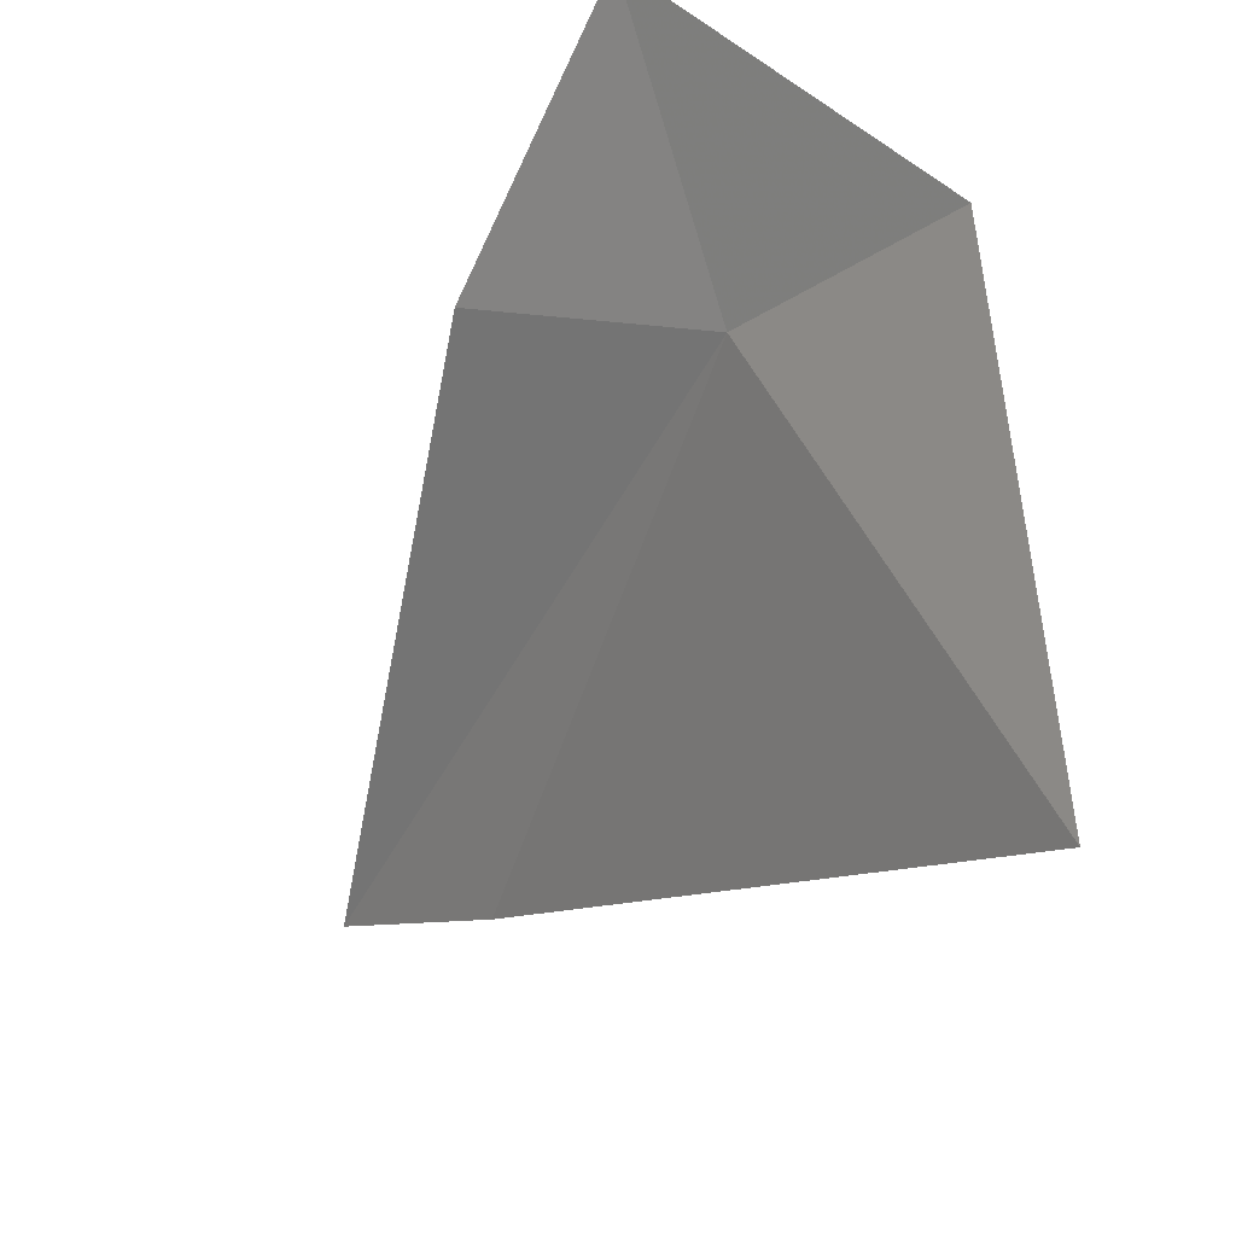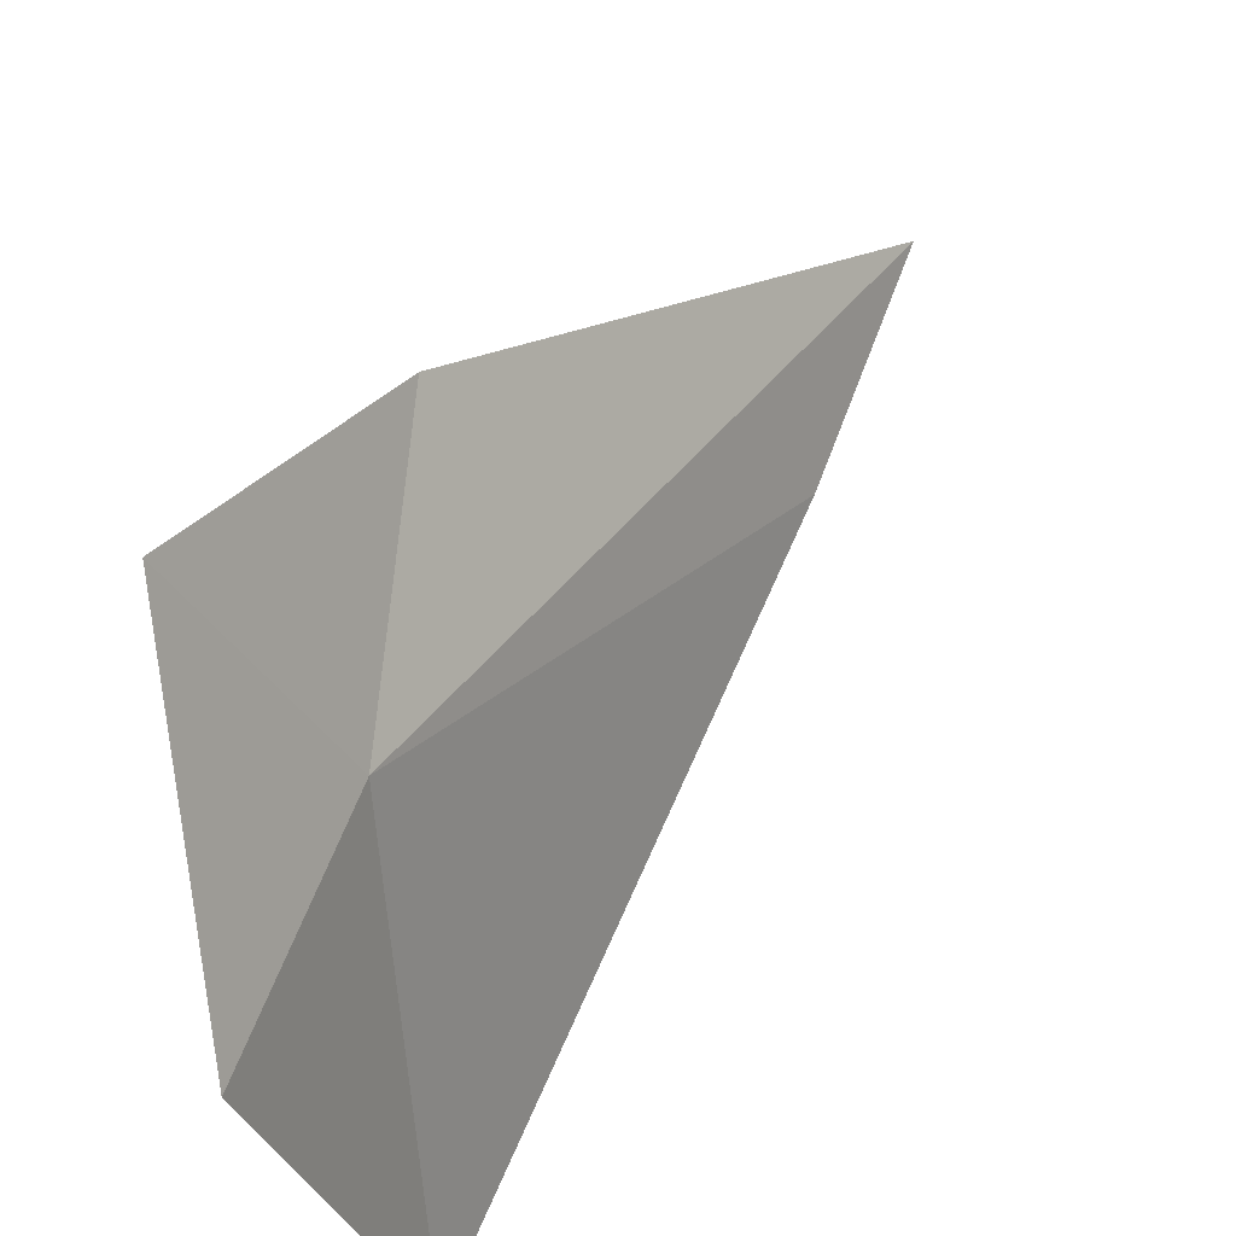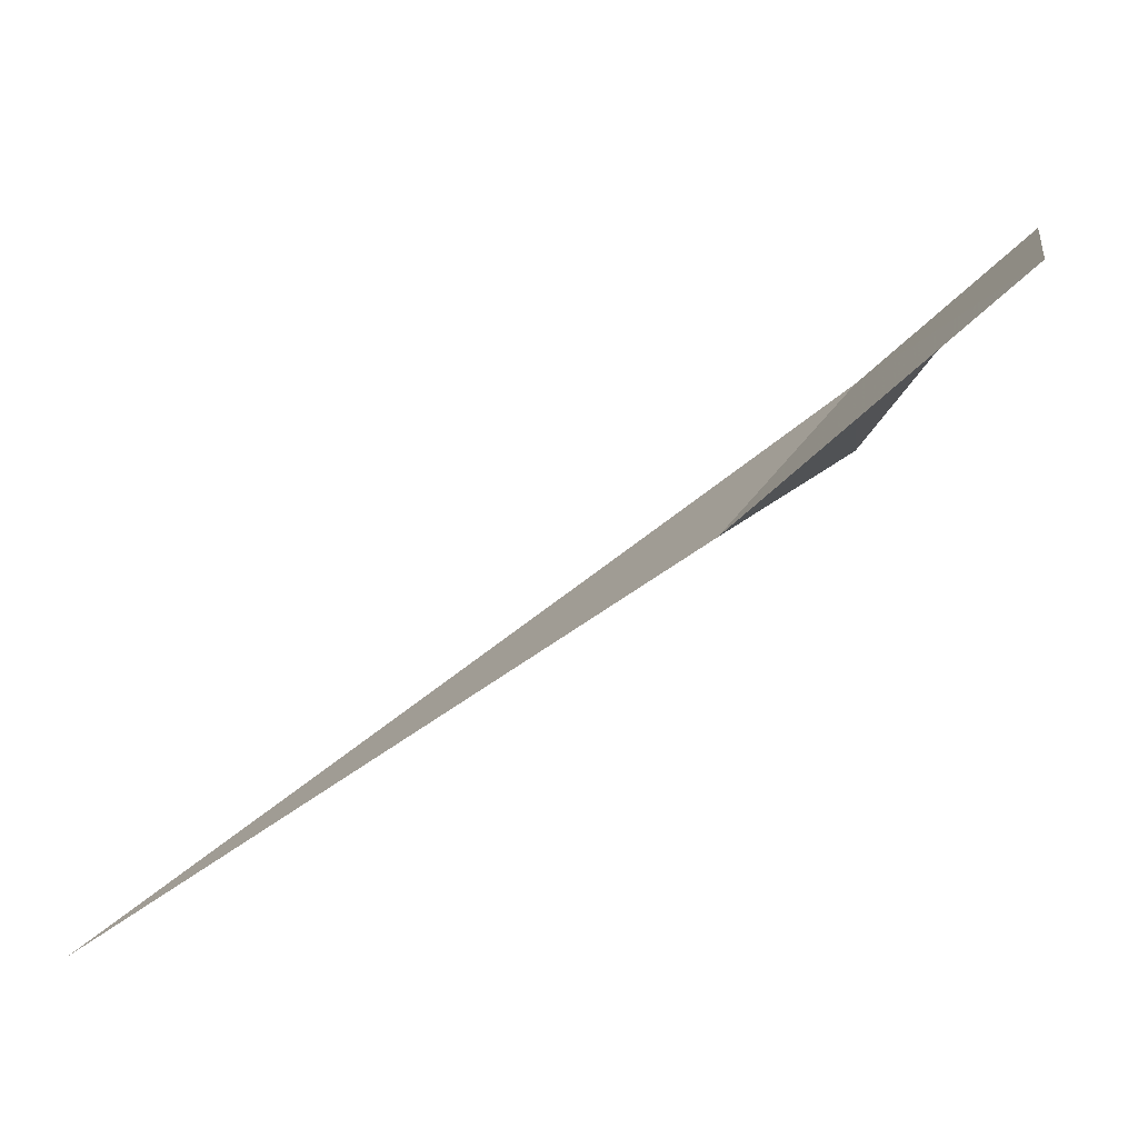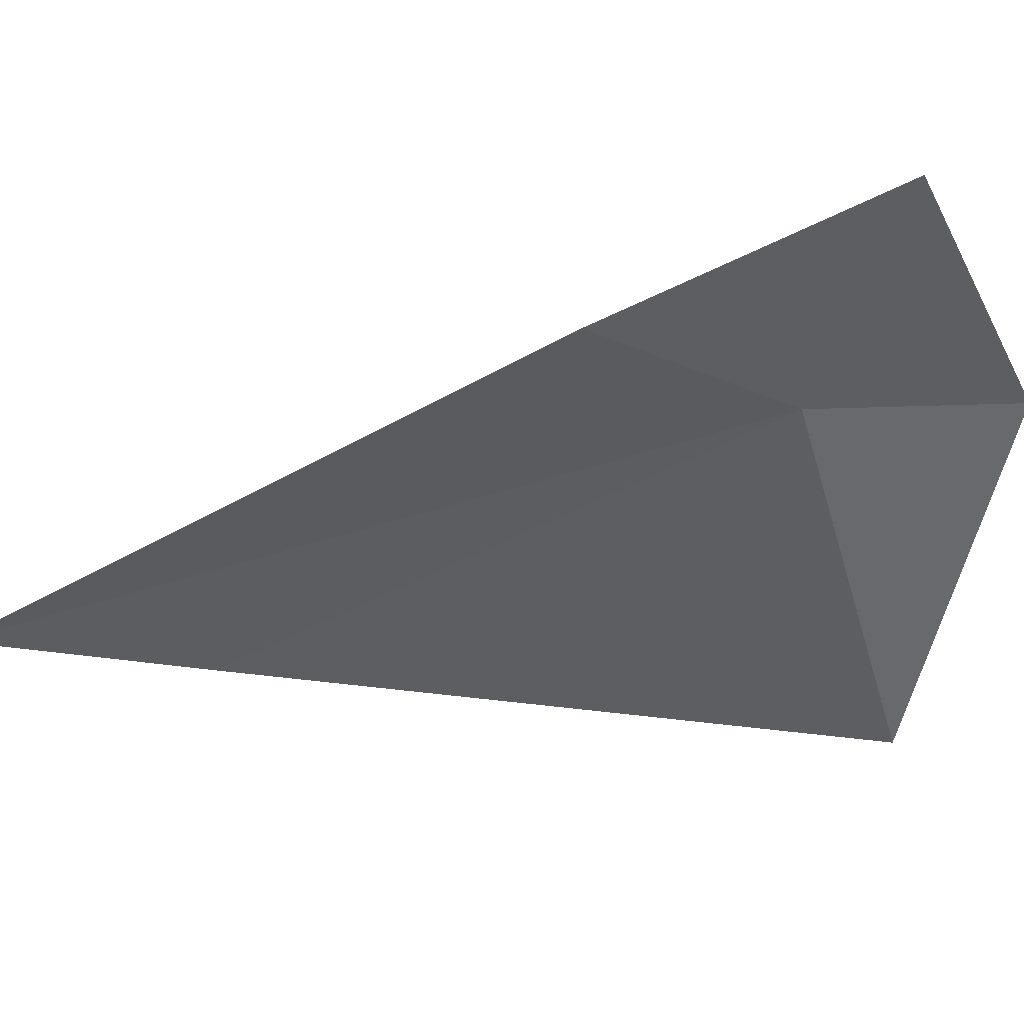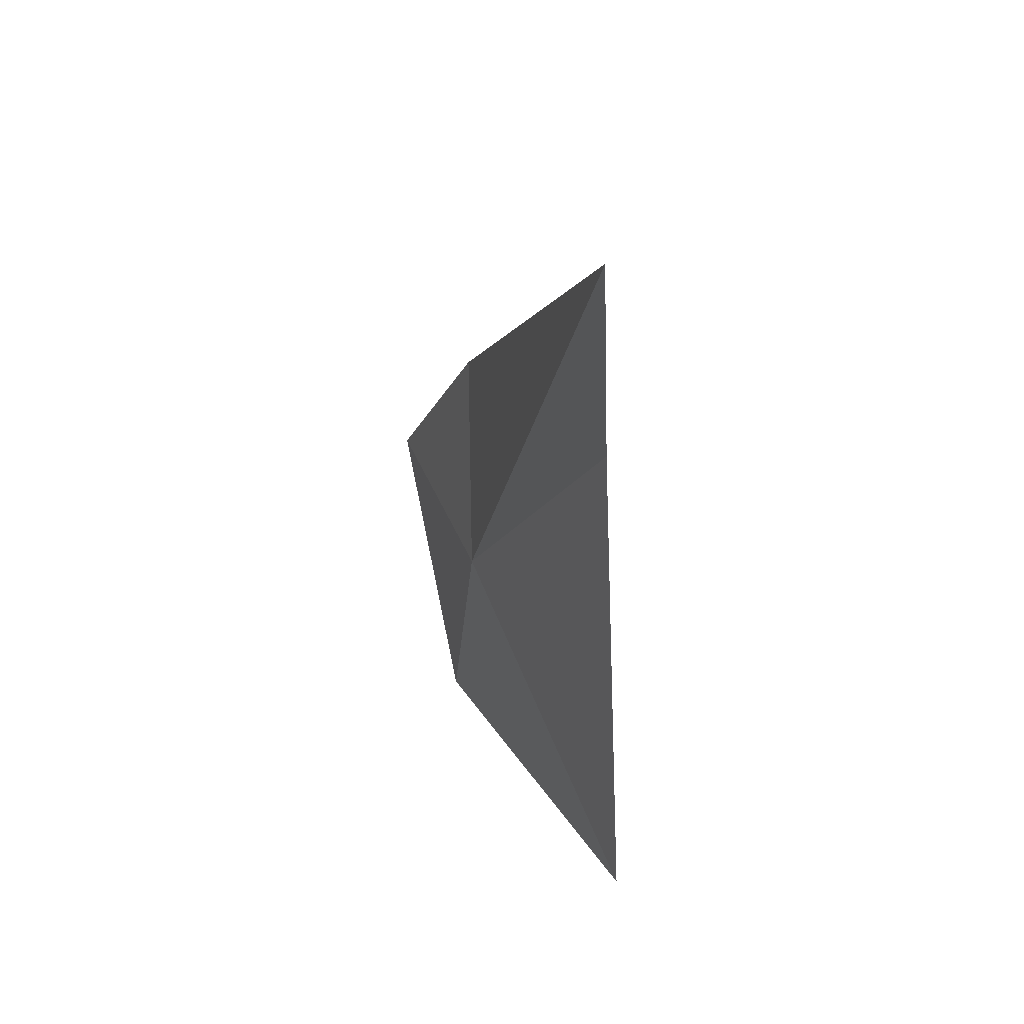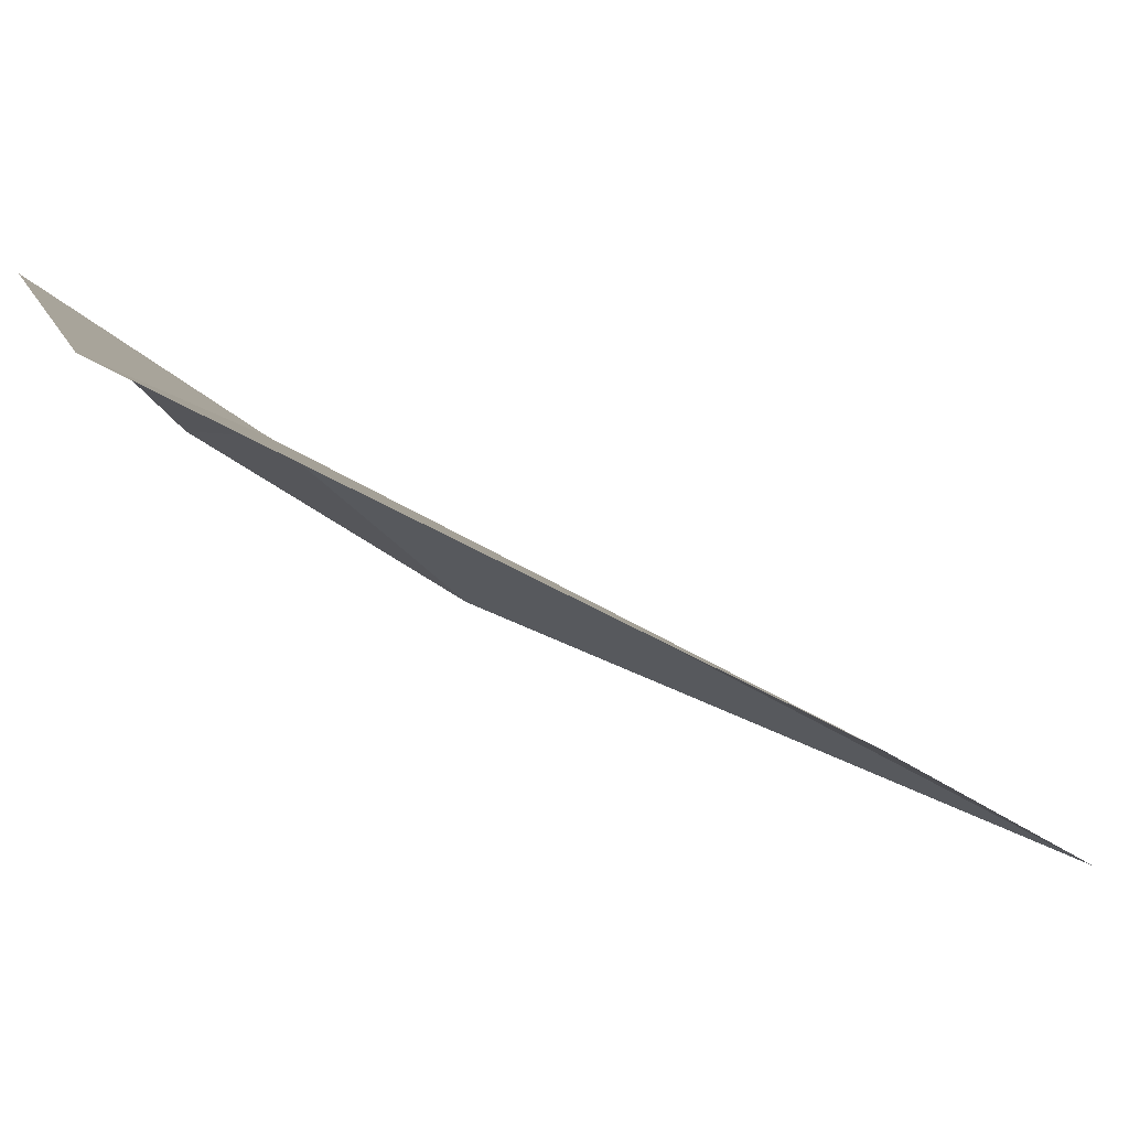
<metadata>
{"format":"obj","ext":"obj","renderer":"f3d","projection":"perspective","resolution":1024,"background":"white","views":[{"elev":-27.8,"azim":159.6,"up":"+Y"},{"elev":55.4,"azim":-142.3,"up":"+Y"},{"elev":58.8,"azim":59.2,"up":"+Y"},{"elev":21.9,"azim":82.6,"up":"+Y"},{"elev":59.2,"azim":-46.5,"up":"+Z"},{"elev":-68.6,"azim":-111.1,"up":"+Y"}]}
</metadata>
<code>
v 42.95 7.643 12.85
v 43.18 6.945 16.14
v 43.52 8.196 13.81
v 43.43 8.691 12.56
v 42.65 7.514 11.83
v 42.91 6.639 15.17
v 42.25 5.792 12.2
f 1 4 3
f 1 5 4
f 1 2 6
f 1 6 7
f 1 7 5
f 1 3 2

</code>
